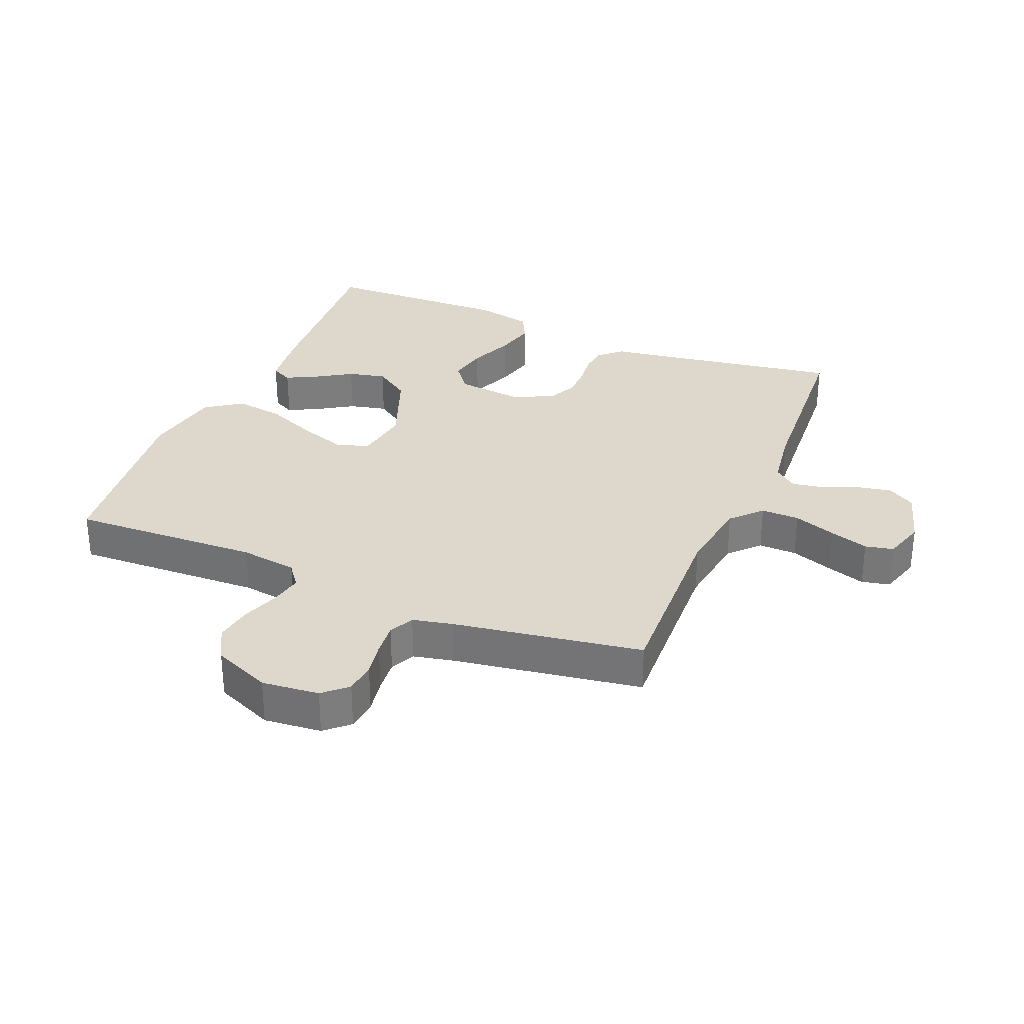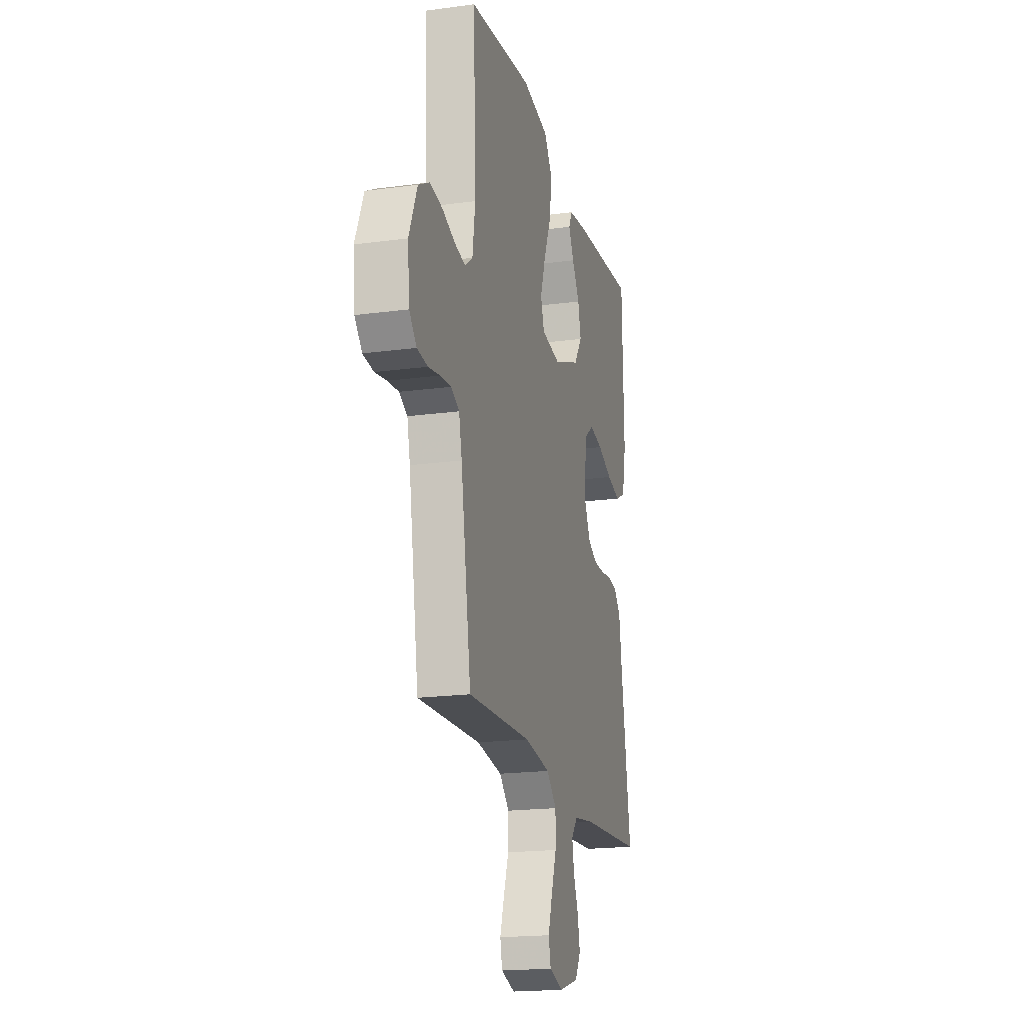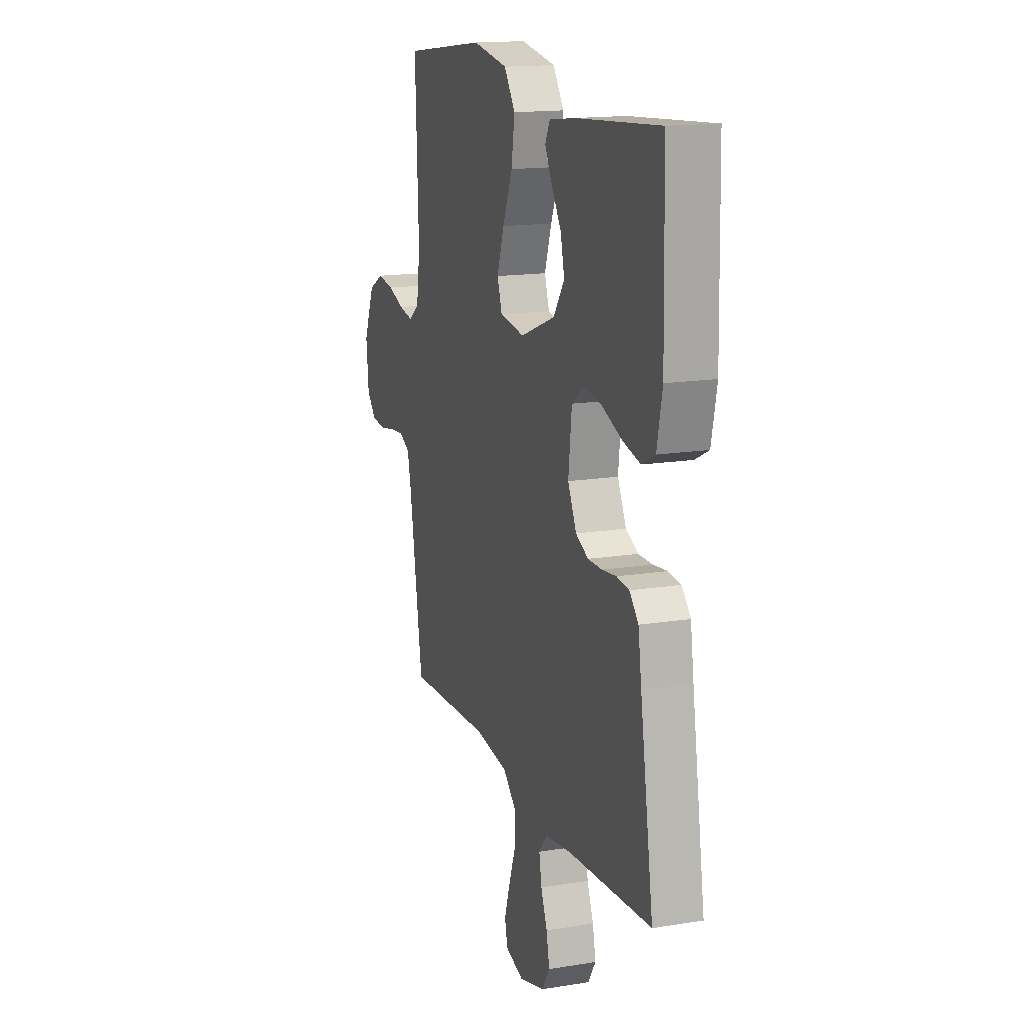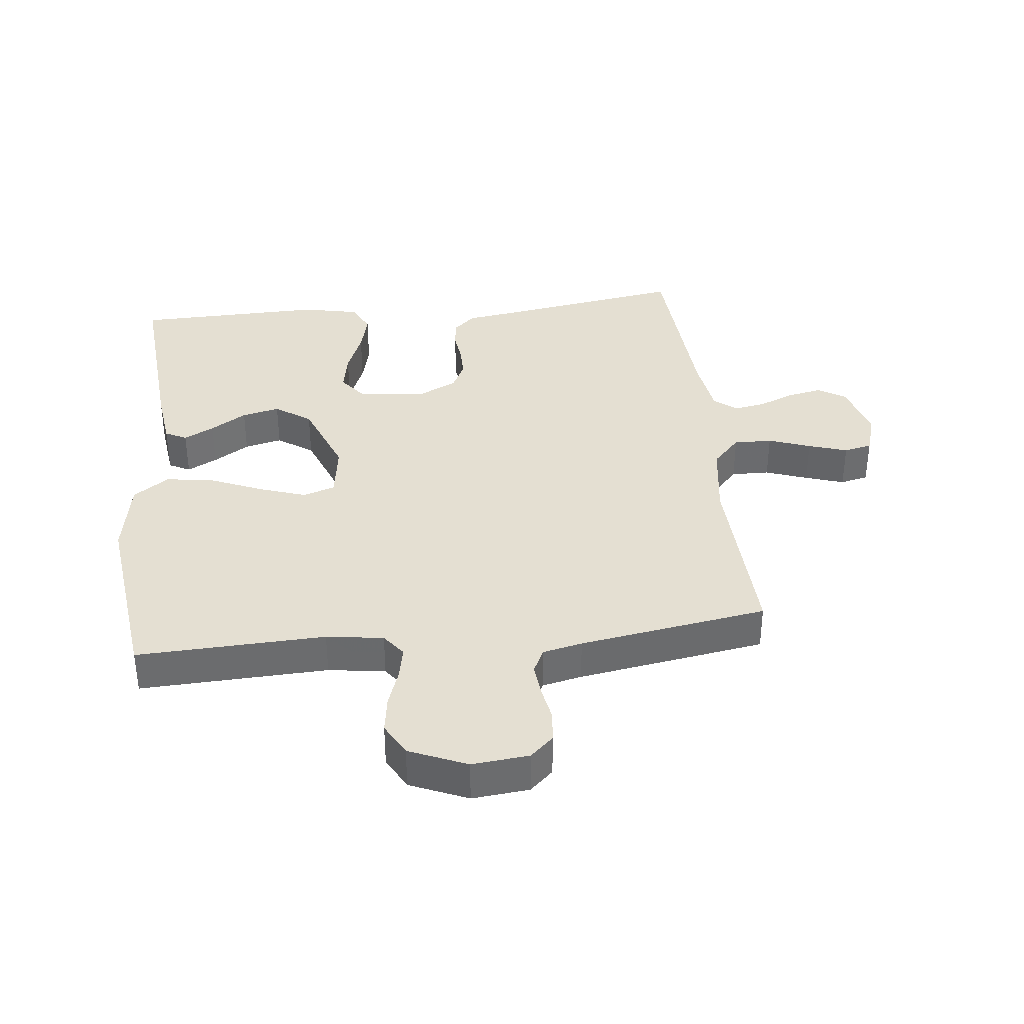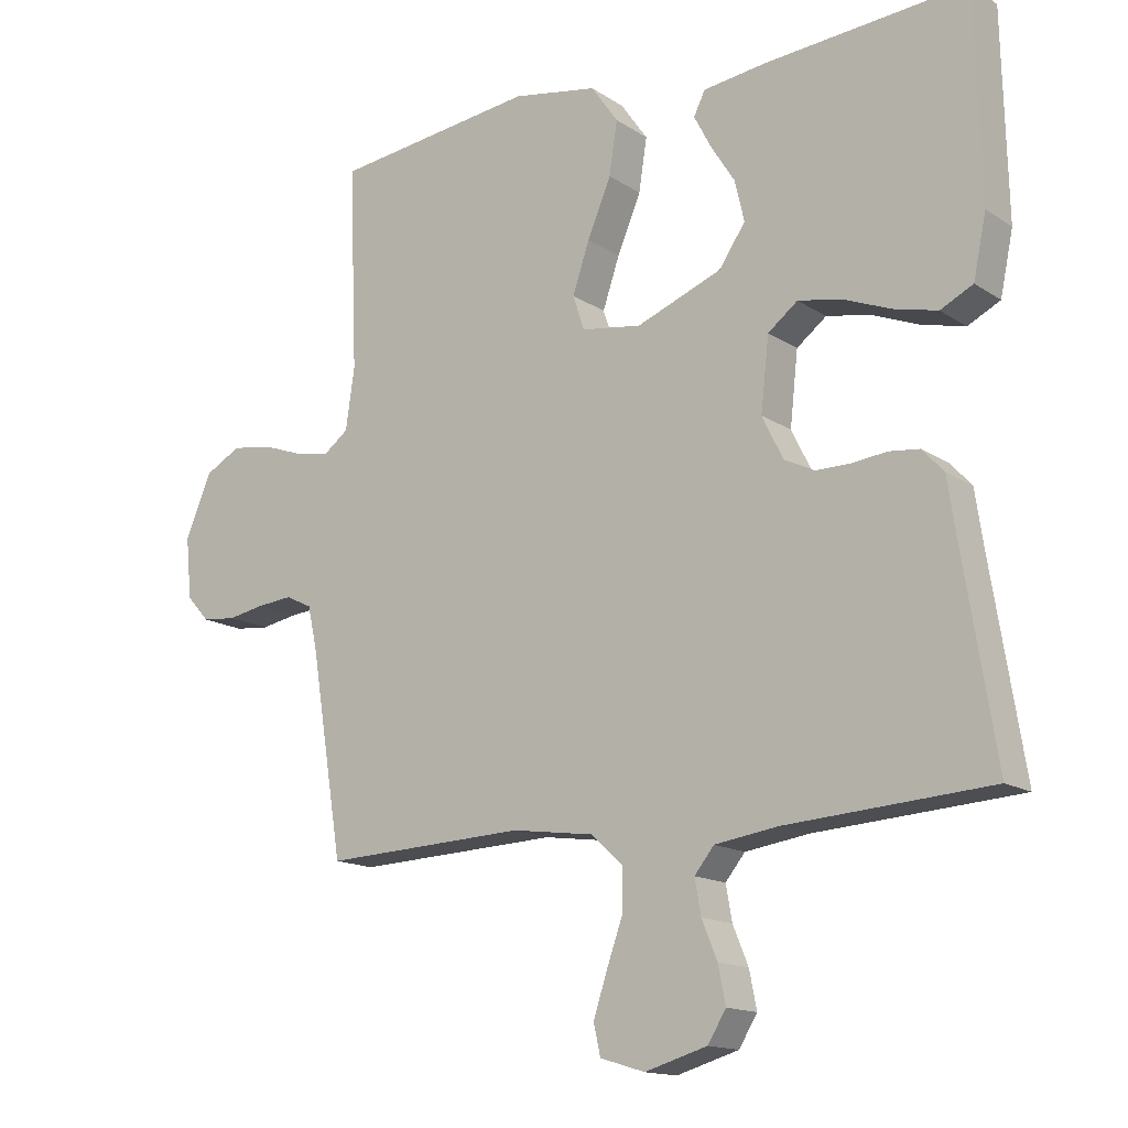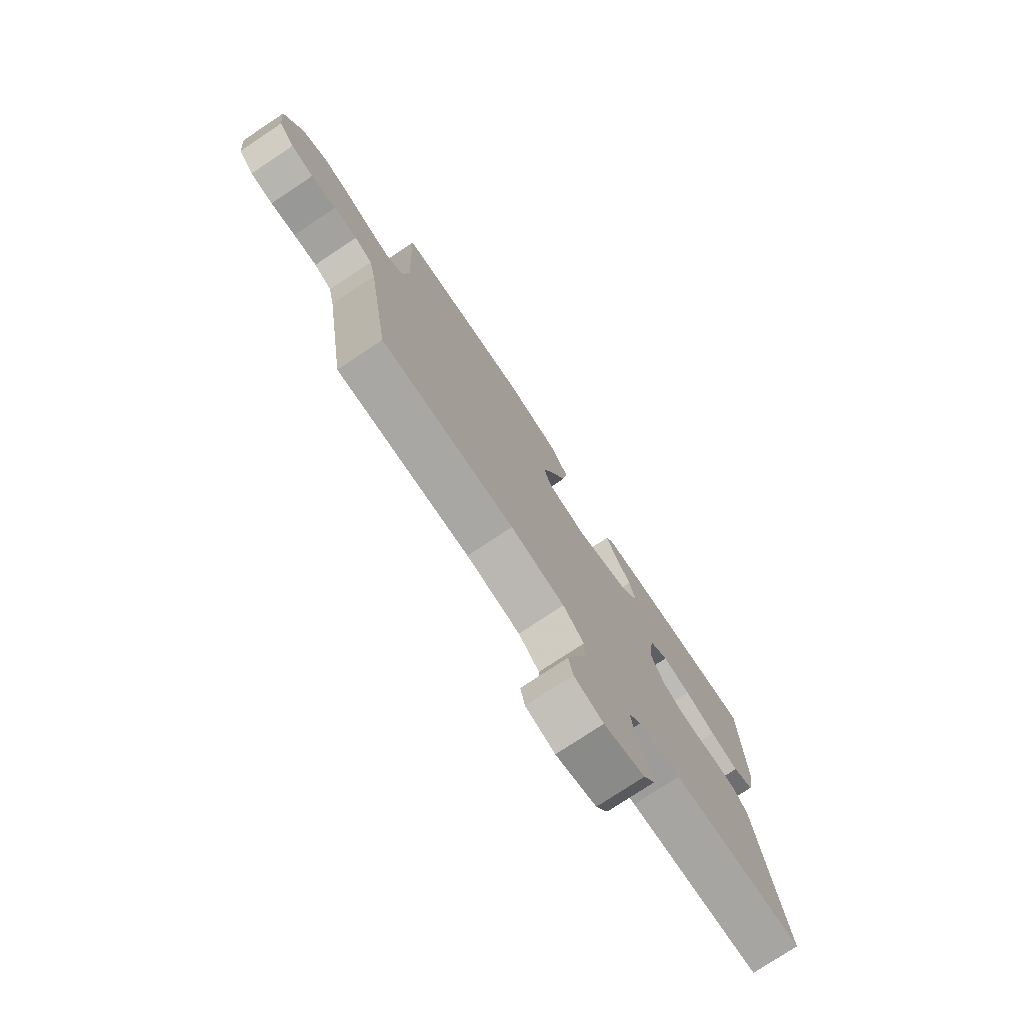
<metadata>
{"format":"obj","ext":"obj","renderer":"f3d","projection":"perspective","resolution":1024,"background":"white","views":[{"elev":31.2,"azim":112.7,"up":"+Y"},{"elev":-19.1,"azim":104.3,"up":"+Z"},{"elev":15.6,"azim":-108.8,"up":"+Z"},{"elev":36.9,"azim":83.8,"up":"+Y"},{"elev":-14.8,"azim":-143.9,"up":"+Z"},{"elev":-76.7,"azim":123.6,"up":"+Z"}]}
</metadata>
<code>
v -0.5 0.07 0.5
v -0.2 0.07 0.476
v -0.107 0.07 0.464
v -0.09 0.07 0.43
v -0.115 0.07 0.382
v -0.151 0.07 0.325
v -0.165 0.07 0.265
v -0.126 0.07 0.208
v 0 0.07 0.159
v 0.089 0.07 0.172
v 0.106 0.07 0.223
v 0.081 0.07 0.297
v 0.046 0.07 0.38
v 0.034 0.07 0.458
v 0.074 0.07 0.515
v 0.2 0.07 0.537
v 0.5 0.07 0.5
v 0.488 0.07 0.2
v 0.501 0.07 0.109
v 0.538 0.07 0.081
v 0.59 0.07 0.091
v 0.649 0.07 0.112
v 0.709 0.07 0.121
v 0.762 0.07 0.092
v 0.801 0.07 0
v 0.792 0.07 -0.091
v 0.758 0.07 -0.128
v 0.708 0.07 -0.133
v 0.653 0.07 -0.123
v 0.601 0.07 -0.118
v 0.562 0.07 -0.137
v 0.548 0.07 -0.2
v 0.5 0.07 -0.5
v 0.2 0.07 -0.487
v 0.078 0.07 -0.504
v 0.031 0.07 -0.548
v 0.032 0.07 -0.609
v 0.056 0.07 -0.676
v 0.076 0.07 -0.738
v 0.066 0.07 -0.783
v 0 0.07 -0.803
v -0.092 0.07 -0.776
v -0.119 0.07 -0.732
v -0.108 0.07 -0.677
v -0.085 0.07 -0.621
v -0.076 0.07 -0.57
v -0.105 0.07 -0.534
v -0.2 0.07 -0.52
v -0.5 0.07 -0.5
v -0.452 0.07 -0.2
v -0.44 0.07 -0.119
v -0.408 0.07 -0.084
v -0.363 0.07 -0.079
v -0.312 0.07 -0.085
v -0.261 0.07 -0.085
v -0.216 0.07 -0.063
v -0.185 0.07 0
v -0.197 0.07 0.107
v -0.241 0.07 0.141
v -0.305 0.07 0.129
v -0.375 0.07 0.101
v -0.44 0.07 0.085
v -0.488 0.07 0.109
v -0.507 0.07 0.2
v -0.5 0 0.5
v -0.2 0 0.476
v -0.107 0 0.464
v -0.09 0 0.43
v -0.115 0 0.382
v -0.151 0 0.325
v -0.165 0 0.265
v -0.126 0 0.208
v 0 0 0.159
v 0.089 0 0.172
v 0.106 0 0.223
v 0.081 0 0.297
v 0.046 0 0.38
v 0.034 0 0.458
v 0.074 0 0.515
v 0.2 0 0.537
v 0.5 0 0.5
v 0.488 0 0.2
v 0.501 0 0.109
v 0.538 0 0.081
v 0.59 0 0.091
v 0.649 0 0.112
v 0.709 0 0.121
v 0.762 0 0.092
v 0.801 0 0
v 0.792 0 -0.091
v 0.758 0 -0.128
v 0.708 0 -0.133
v 0.653 0 -0.123
v 0.601 0 -0.118
v 0.562 0 -0.137
v 0.548 0 -0.2
v 0.5 0 -0.5
v 0.2 0 -0.487
v 0.078 0 -0.504
v 0.031 0 -0.548
v 0.032 0 -0.609
v 0.056 0 -0.676
v 0.076 0 -0.738
v 0.066 0 -0.783
v 0 0 -0.803
v -0.092 0 -0.776
v -0.119 0 -0.732
v -0.108 0 -0.677
v -0.085 0 -0.621
v -0.076 0 -0.57
v -0.105 0 -0.534
v -0.2 0 -0.52
v -0.5 0 -0.5
v -0.452 0 -0.2
v -0.44 0 -0.119
v -0.408 0 -0.084
v -0.363 0 -0.079
v -0.312 0 -0.085
v -0.261 0 -0.085
v -0.216 0 -0.063
v -0.185 0 0
v -0.197 0 0.107
v -0.241 0 0.141
v -0.305 0 0.129
v -0.375 0 0.101
v -0.44 0 0.085
v -0.488 0 0.109
v -0.507 0 0.2
f 4 5 6
f 3 4 6
f 2 3 6
f 1 2 6
f 64 1 6
f 63 64 6
f 62 63 6
f 61 62 6
f 60 61 6
f 59 60 6 7
f 58 59 7 8
f 57 58 8 9
f 56 57 9 10
f 52 53 54
f 51 52 54
f 50 51 54
f 50 54 55
f 49 50 55
f 48 49 55
f 47 48 55 56
f 43 44 45
f 42 43 45
f 41 42 45
f 40 41 45
f 39 40 45
f 38 39 45
f 37 38 45
f 36 37 45 46
f 47 56 10
f 46 47 10
f 36 46 10
f 35 36 10
f 27 28 29
f 26 27 29
f 25 26 29
f 24 25 29
f 23 24 29
f 22 23 29
f 21 22 29
f 20 21 29 30
f 19 20 30 31
f 16 17 18
f 15 16 18
f 14 15 18
f 13 14 18
f 12 13 18
f 11 12 18 19
f 19 31 32
f 11 19 32
f 10 11 32
f 35 10 32
f 34 35 32
f 32 33 34
f 70 69 68
f 70 68 67
f 70 67 66
f 70 66 65
f 70 65 128
f 70 128 127
f 70 127 126
f 70 126 125
f 70 125 124
f 71 70 124 123
f 72 71 123 122
f 73 72 122 121
f 74 73 121 120
f 118 117 116
f 118 116 115
f 118 115 114
f 119 118 114
f 119 114 113
f 119 113 112
f 120 119 112 111
f 109 108 107
f 109 107 106
f 109 106 105
f 109 105 104
f 109 104 103
f 109 103 102
f 109 102 101
f 110 109 101 100
f 74 120 111
f 74 111 110
f 74 110 100
f 74 100 99
f 93 92 91
f 93 91 90
f 93 90 89
f 93 89 88
f 93 88 87
f 93 87 86
f 93 86 85
f 94 93 85 84
f 95 94 84 83
f 82 81 80
f 82 80 79
f 82 79 78
f 82 78 77
f 82 77 76
f 83 82 76 75
f 96 95 83
f 96 83 75
f 96 75 74
f 96 74 99
f 96 99 98
f 98 97 96
f 1 65 66 2
f 2 66 67 3
f 3 67 68 4
f 4 68 69 5
f 5 69 70 6
f 6 70 71 7
f 7 71 72 8
f 8 72 73 9
f 9 73 74 10
f 10 74 75 11
f 11 75 76 12
f 12 76 77 13
f 13 77 78 14
f 14 78 79 15
f 15 79 80 16
f 16 80 81 17
f 17 81 82 18
f 18 82 83 19
f 19 83 84 20
f 20 84 85 21
f 21 85 86 22
f 22 86 87 23
f 23 87 88 24
f 24 88 89 25
f 25 89 90 26
f 26 90 91 27
f 27 91 92 28
f 28 92 93 29
f 29 93 94 30
f 30 94 95 31
f 31 95 96 32
f 32 96 97 33
f 33 97 98 34
f 34 98 99 35
f 35 99 100 36
f 36 100 101 37
f 37 101 102 38
f 38 102 103 39
f 39 103 104 40
f 40 104 105 41
f 41 105 106 42
f 42 106 107 43
f 43 107 108 44
f 44 108 109 45
f 45 109 110 46
f 46 110 111 47
f 47 111 112 48
f 48 112 113 49
f 49 113 114 50
f 50 114 115 51
f 51 115 116 52
f 52 116 117 53
f 53 117 118 54
f 54 118 119 55
f 55 119 120 56
f 56 120 121 57
f 57 121 122 58
f 58 122 123 59
f 59 123 124 60
f 60 124 125 61
f 61 125 126 62
f 62 126 127 63
f 63 127 128 64
f 64 128 65 1

</code>
